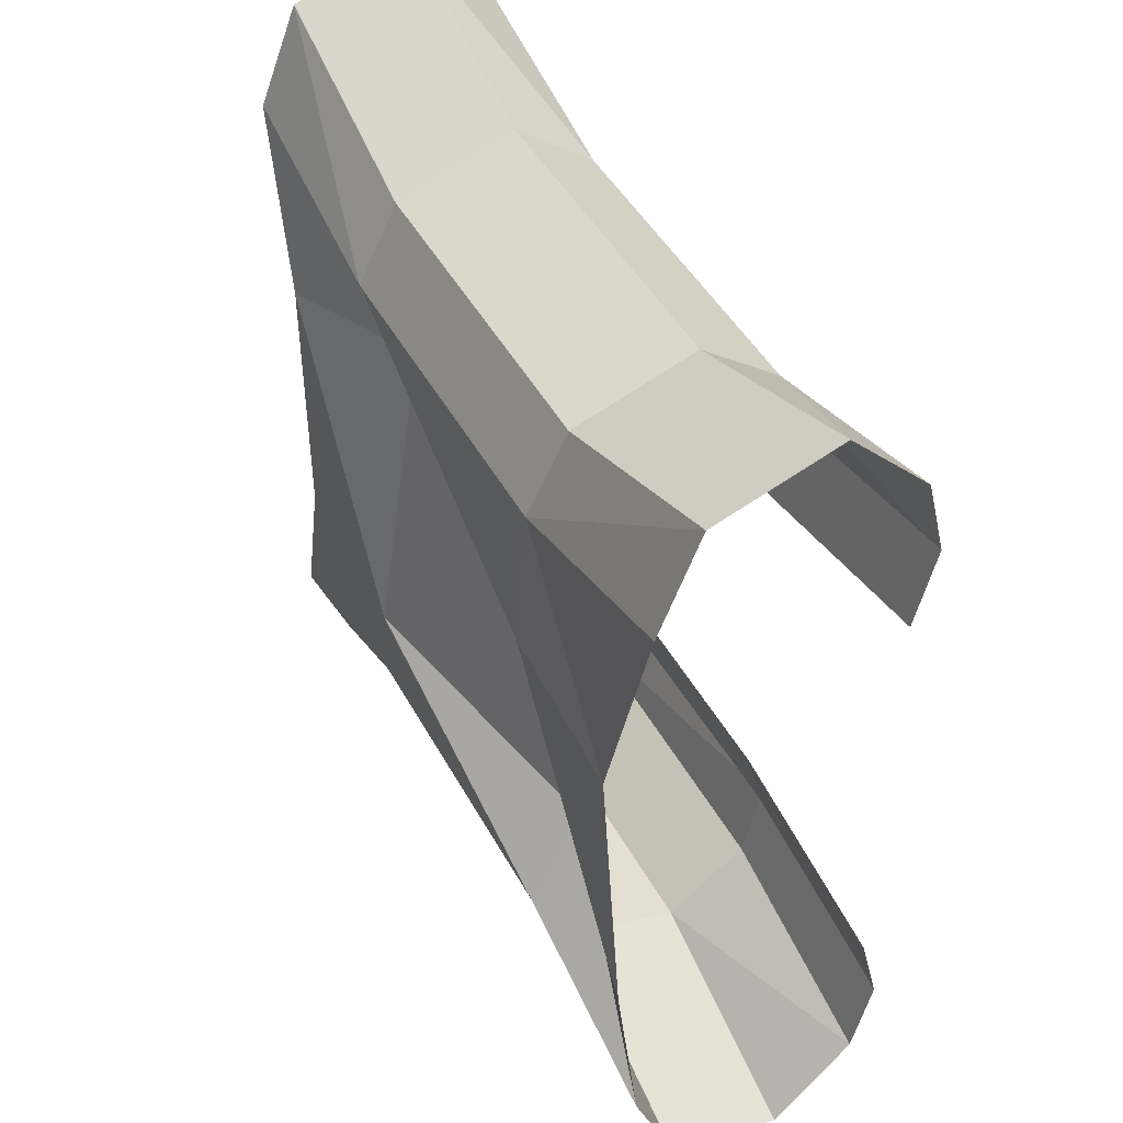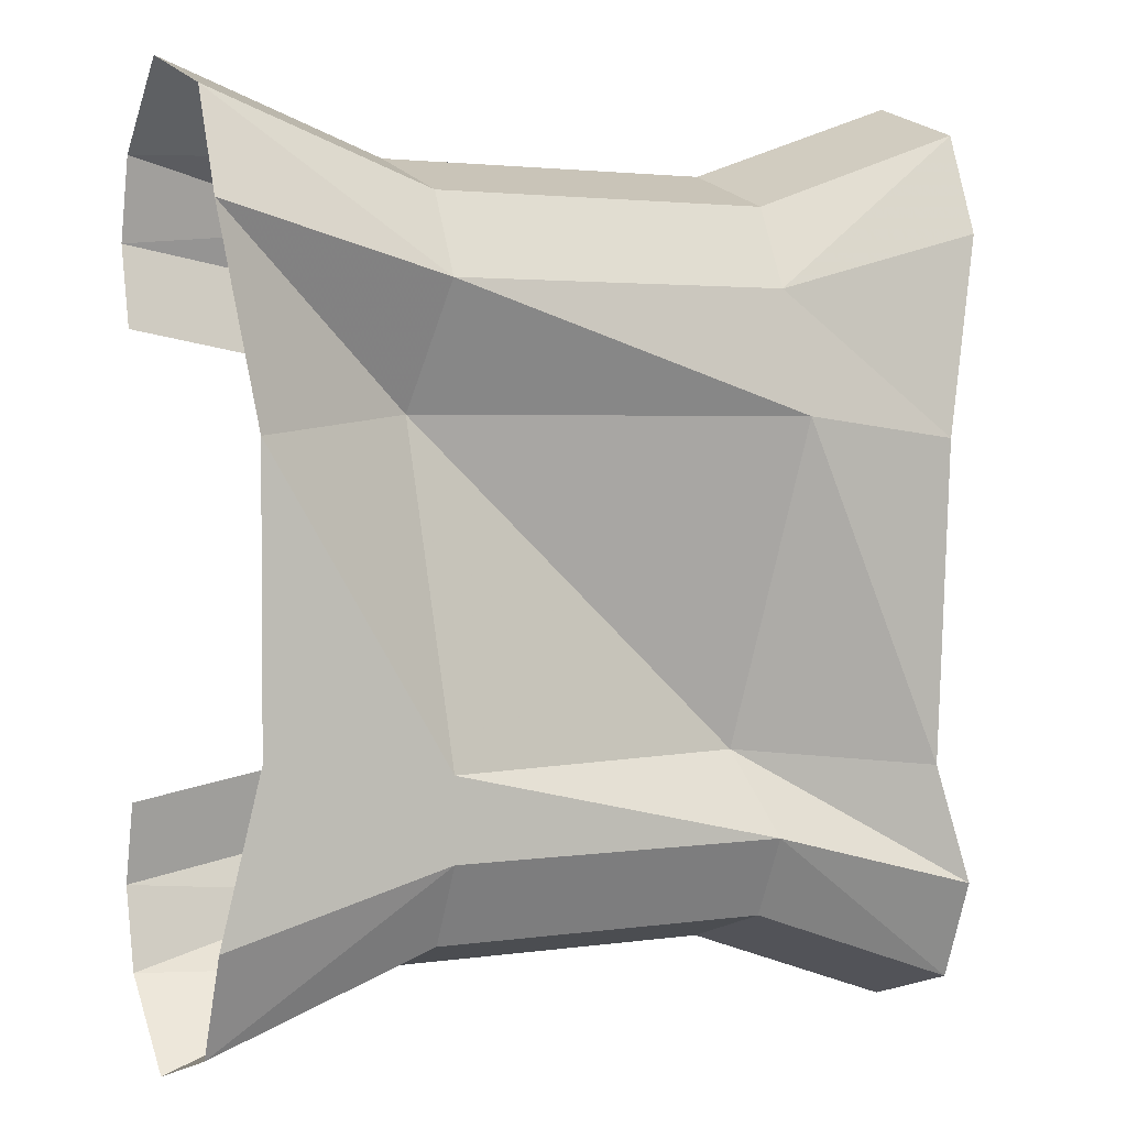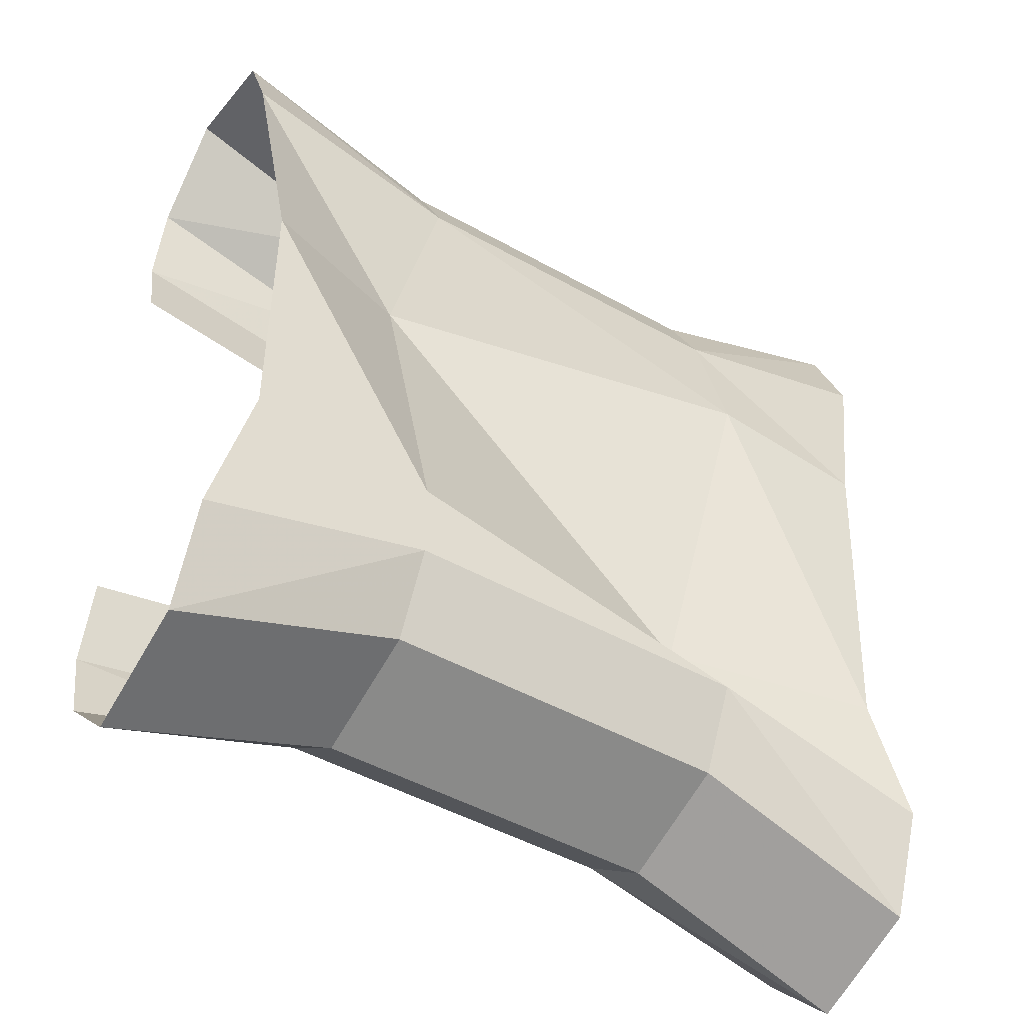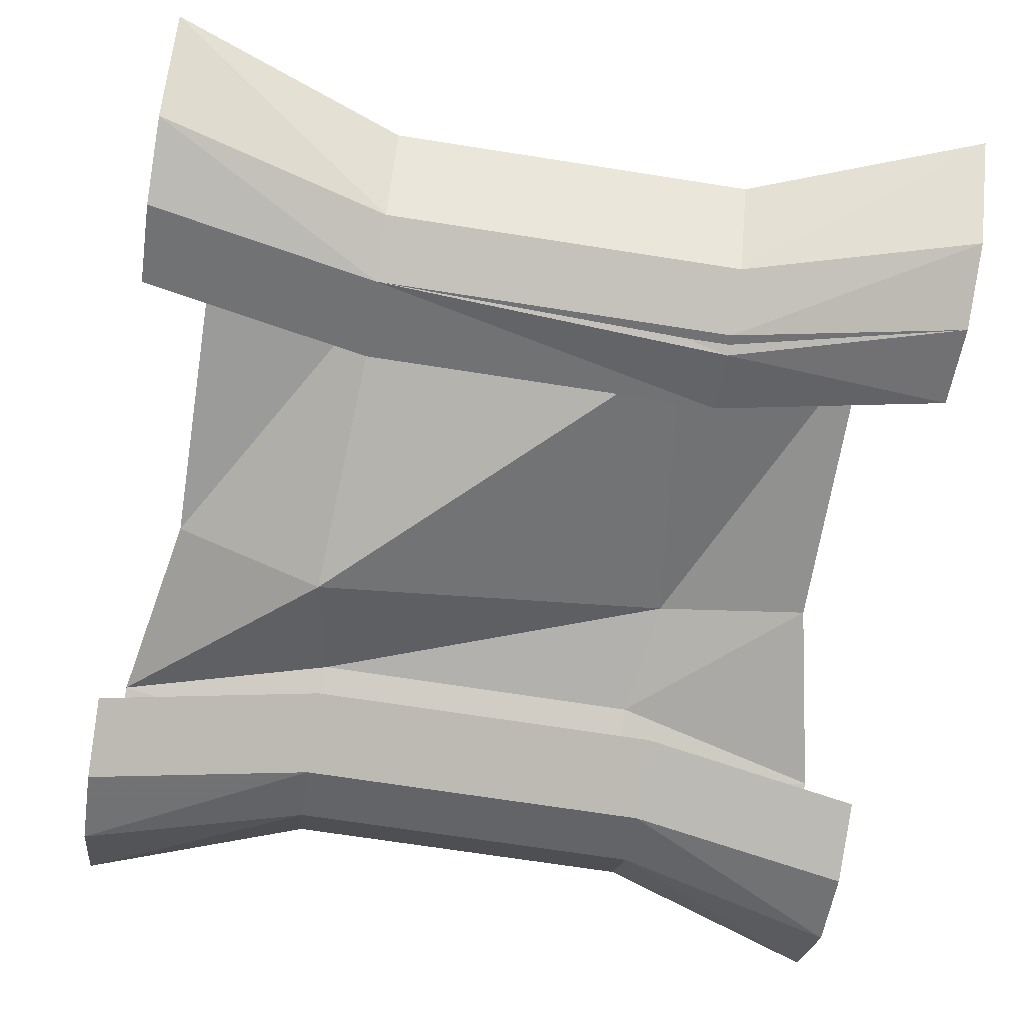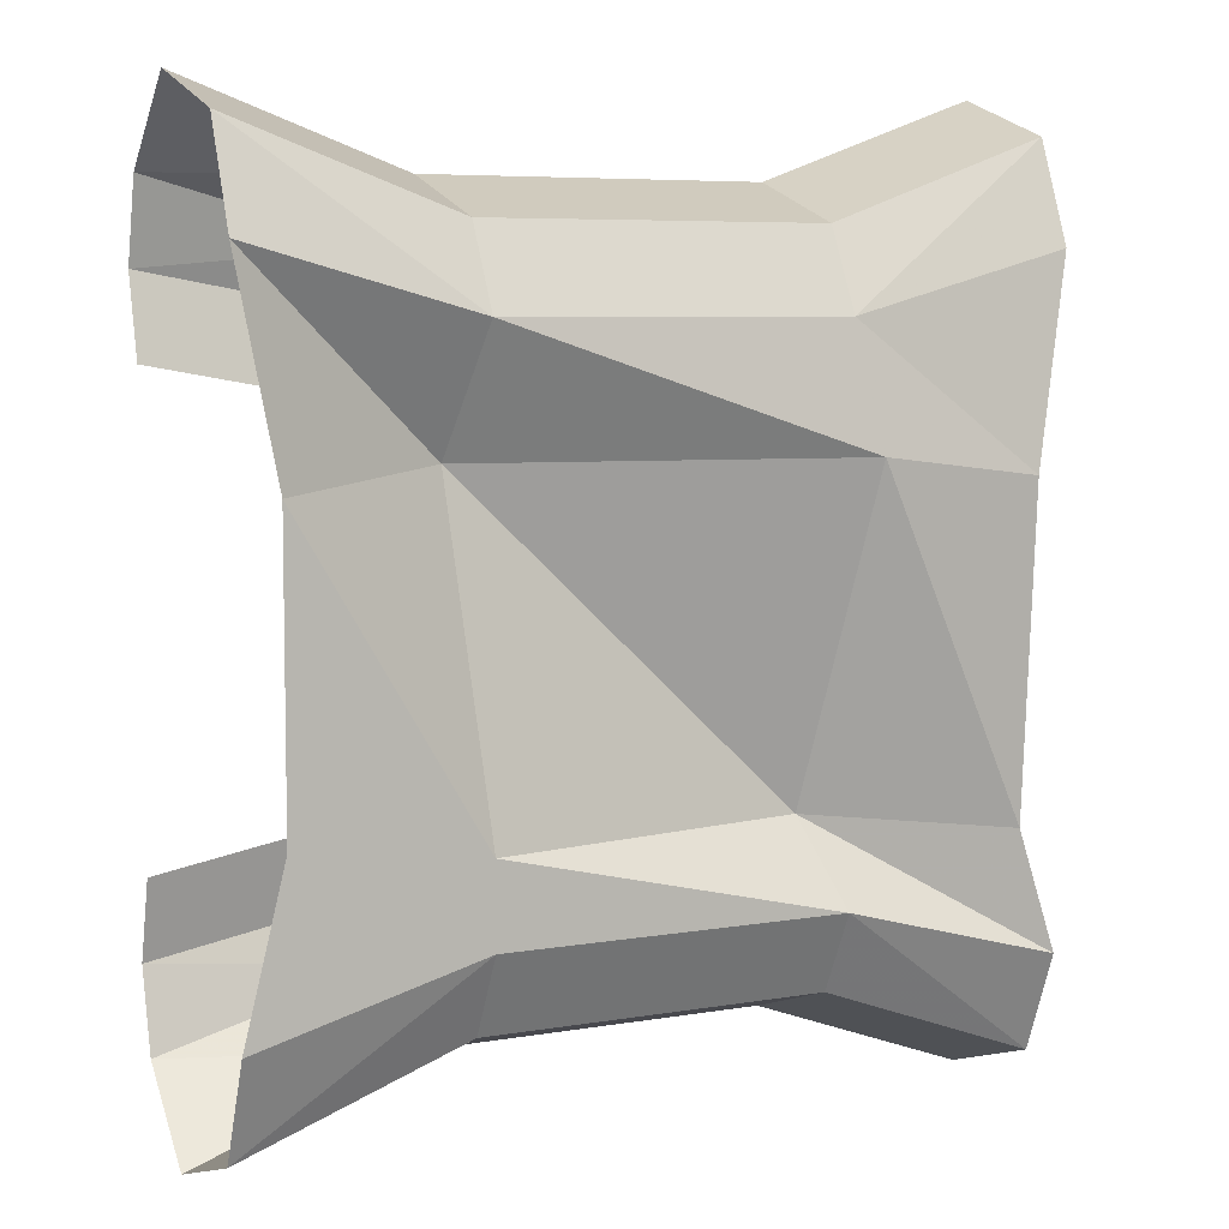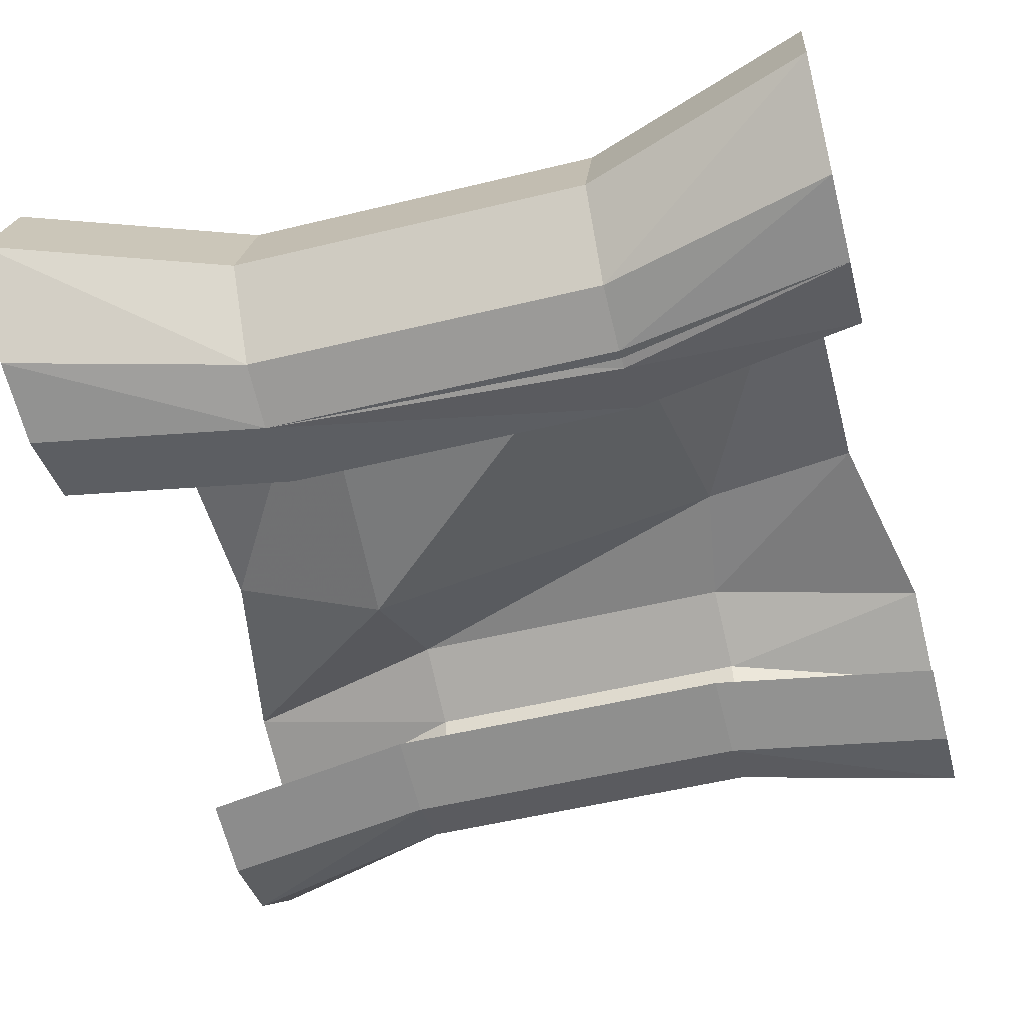
<metadata>
{"format":"obj","ext":"obj","renderer":"f3d","projection":"perspective","resolution":1024,"background":"white","views":[{"elev":45.3,"azim":-117.0,"up":"+Z"},{"elev":2.5,"azim":152.8,"up":"+Z"},{"elev":-47.3,"azim":147.6,"up":"+Z"},{"elev":-69.6,"azim":171.1,"up":"+Y"},{"elev":6.4,"azim":153.0,"up":"+Z"},{"elev":-52.2,"azim":-165.2,"up":"+Y"}]}
</metadata>
<code>
v 0.05469 -0.0625 0.1406
v 0.1406 -0.0625 0.1719
v 0.1406 -0.09375 0.1406
v 0.05469 -0.09375 0.1172
v -0.07812 -0.0625 0.1406
v 0.05469 -0.01562 0.125
v 0.1406 -0.01562 0.1562
v -0.07812 -0.01562 0.125
v -0.07812 -0.09375 0.1172
v 0.05469 -0.1016 0.09375
v 0.1406 -0.1016 0.1094
v -0.1641 -0.0625 0.1719
v 0.05469 0 0.09375
v 0.1406 0 0.1172
v -0.07812 0 0.09375
v -0.08594 0.007812 0.04688
v 0.0625 -0.02344 0.04688
v 0.125 0 0.03906
v 0.05469 0 -0.07812
v 0.125 0 -0.07031
v 0.05469 0 -0.1094
v 0.1406 0 -0.1328
v 0.1406 -0.01562 -0.1719
v 0.05469 -0.01562 -0.1406
v 0.1406 -0.0625 -0.1875
v 0.05469 -0.0625 -0.1562
v 0.05469 -0.09375 -0.1328
v 0.1406 -0.09375 -0.1562
v -0.07812 -0.0625 -0.1562
v -0.07812 -0.09375 -0.1328
v -0.07812 -0.1016 -0.1016
v 0.05469 -0.1016 -0.1094
v 0.1406 -0.1016 -0.125
v -0.1641 -0.0625 -0.1875
v -0.1641 -0.09375 -0.1562
v -0.1641 -0.1016 -0.125
v -0.1641 -0.09375 -0.09375
v -0.07812 -0.09375 -0.07812
v 0.05469 -0.09375 -0.07812
v -0.1641 -0.09375 0.1406
v -0.1641 -0.01562 0.1562
v -0.1641 0 0.1172
v -0.1484 0.007812 0.03906
v -0.1484 0 -0.08594
v -0.07031 -0.02344 -0.07812
v -0.07812 0 -0.1094
v -0.07812 -0.01562 -0.1406
v -0.1641 -0.01562 -0.1719
v -0.1641 0 -0.1328
v -0.07812 -0.1016 0.09375
v -0.1641 -0.1016 0.1094
v 0.05469 -0.09375 0.0625
v -0.07812 -0.09375 0.0625
v -0.1641 -0.09375 0.07812
v 0.1406 -0.09375 0.07812
v 0.1406 -0.09375 -0.09375
v -0.07812 -0.1016 -0.1094
f 1 2 3
f 1 3 4
f 1 4 5
f 1 5 6
f 1 6 7
f 1 7 2
f 3 11 4
f 4 11 10
f 4 10 9
f 4 9 5
f 5 9 12
f 5 12 8
f 5 8 6
f 6 8 13
f 6 13 14
f 6 14 7
f 8 15 13
f 22 21 23
f 21 24 23
f 23 24 25
f 24 26 25
f 25 26 27
f 25 27 28
f 26 29 30
f 26 30 27
f 27 30 31
f 27 31 32
f 27 32 28
f 29 34 35
f 29 35 30
f 30 35 36
f 30 36 31
f 31 36 37
f 31 37 38
f 31 38 32
f 32 38 39
f 32 39 33
f 32 33 28
f 12 9 40
f 12 41 8
f 8 41 15
f 15 41 42
f 21 46 24
f 46 47 24
f 24 47 26
f 47 29 26
f 29 47 48
f 29 48 34
f 47 46 49
f 47 49 48
f 50 51 40
f 50 40 9
f 50 9 10
f 50 10 52
f 50 52 53
f 50 53 51
f 53 54 51
f 10 11 55
f 10 55 52
f 39 56 33
f 1 2 6
f 1 6 8
f 1 8 5
f 1 5 9
f 1 9 4
f 1 4 2
f 2 4 3
f 6 7 13
f 6 13 15
f 6 15 8
f 22 23 24
f 22 24 21
f 23 25 26
f 23 26 24
f 25 28 26
f 26 28 27
f 26 27 29
f 27 30 29
f 29 30 34
f 12 40 5
f 12 5 41
f 8 15 42
f 8 42 41
f 8 41 5
f 21 24 47
f 21 47 46
f 24 26 29
f 24 29 47
f 29 34 47
f 47 34 48
f 47 48 46
f 48 49 46
f 40 9 5
f 30 35 34
f 13 7 14
f 6 2 7
f 3 4 10
f 3 10 11
f 27 28 33
f 27 33 32
f 27 32 30
f 50 10 4
f 50 4 9
f 50 9 51
f 51 9 40
f 32 57 30
f 30 57 35
f 57 36 35
f 13 15 16
f 13 16 17
f 13 17 14
f 14 17 18
f 20 19 21
f 20 21 22
f 15 42 43
f 15 43 16
f 19 45 46
f 19 46 21
f 49 46 45
f 49 45 44
f 18 17 19
f 18 19 20
f 16 43 44
f 16 44 45
f 16 45 17
f 17 45 19
f 50 51 54
f 50 54 53
f 50 53 10
f 10 52 11
f 11 52 55
f 33 56 32
f 32 56 39
f 32 39 57
f 53 52 10
f 38 37 36
f 38 36 57
f 38 57 39

</code>
